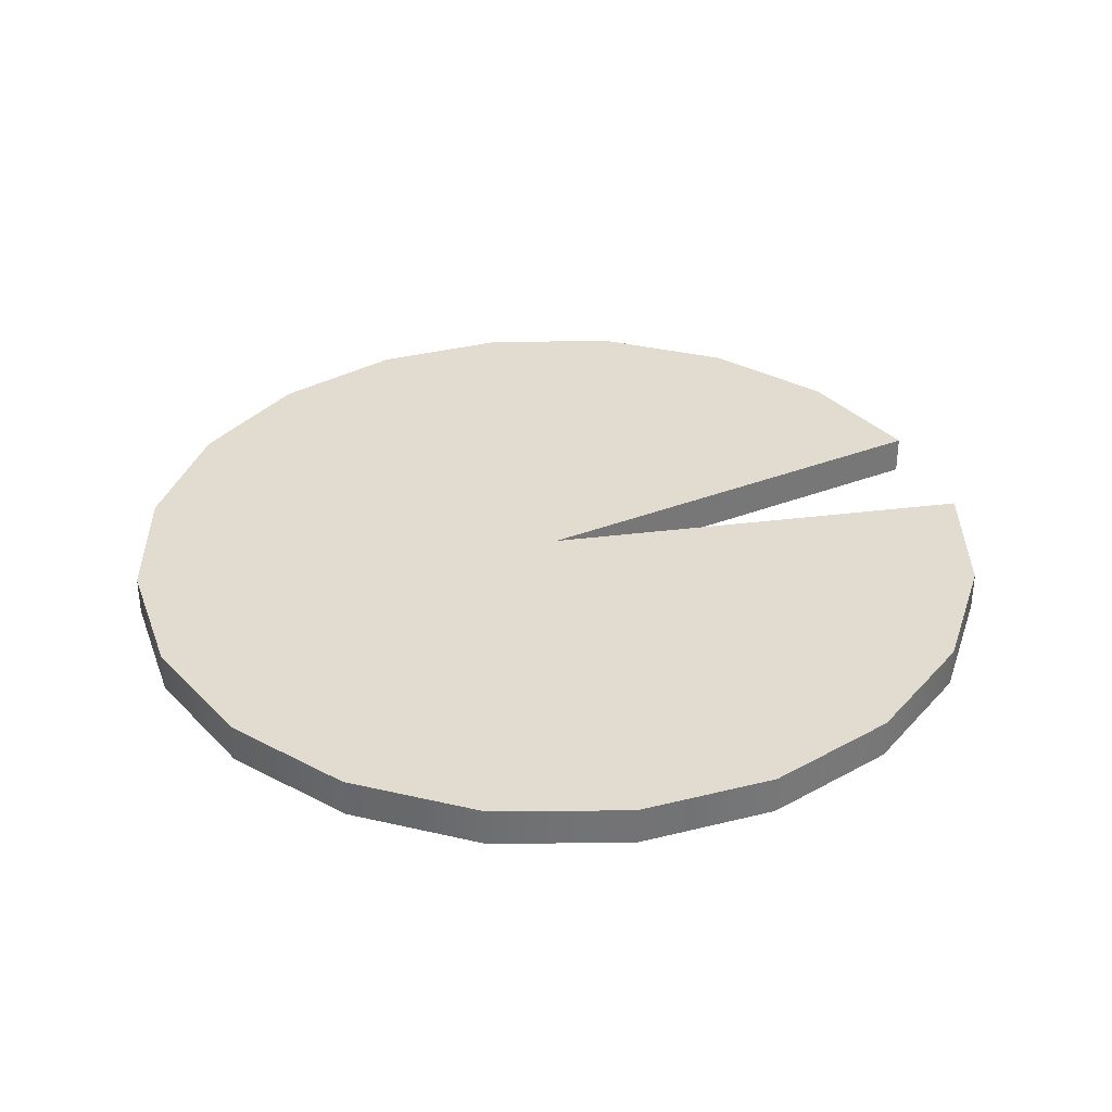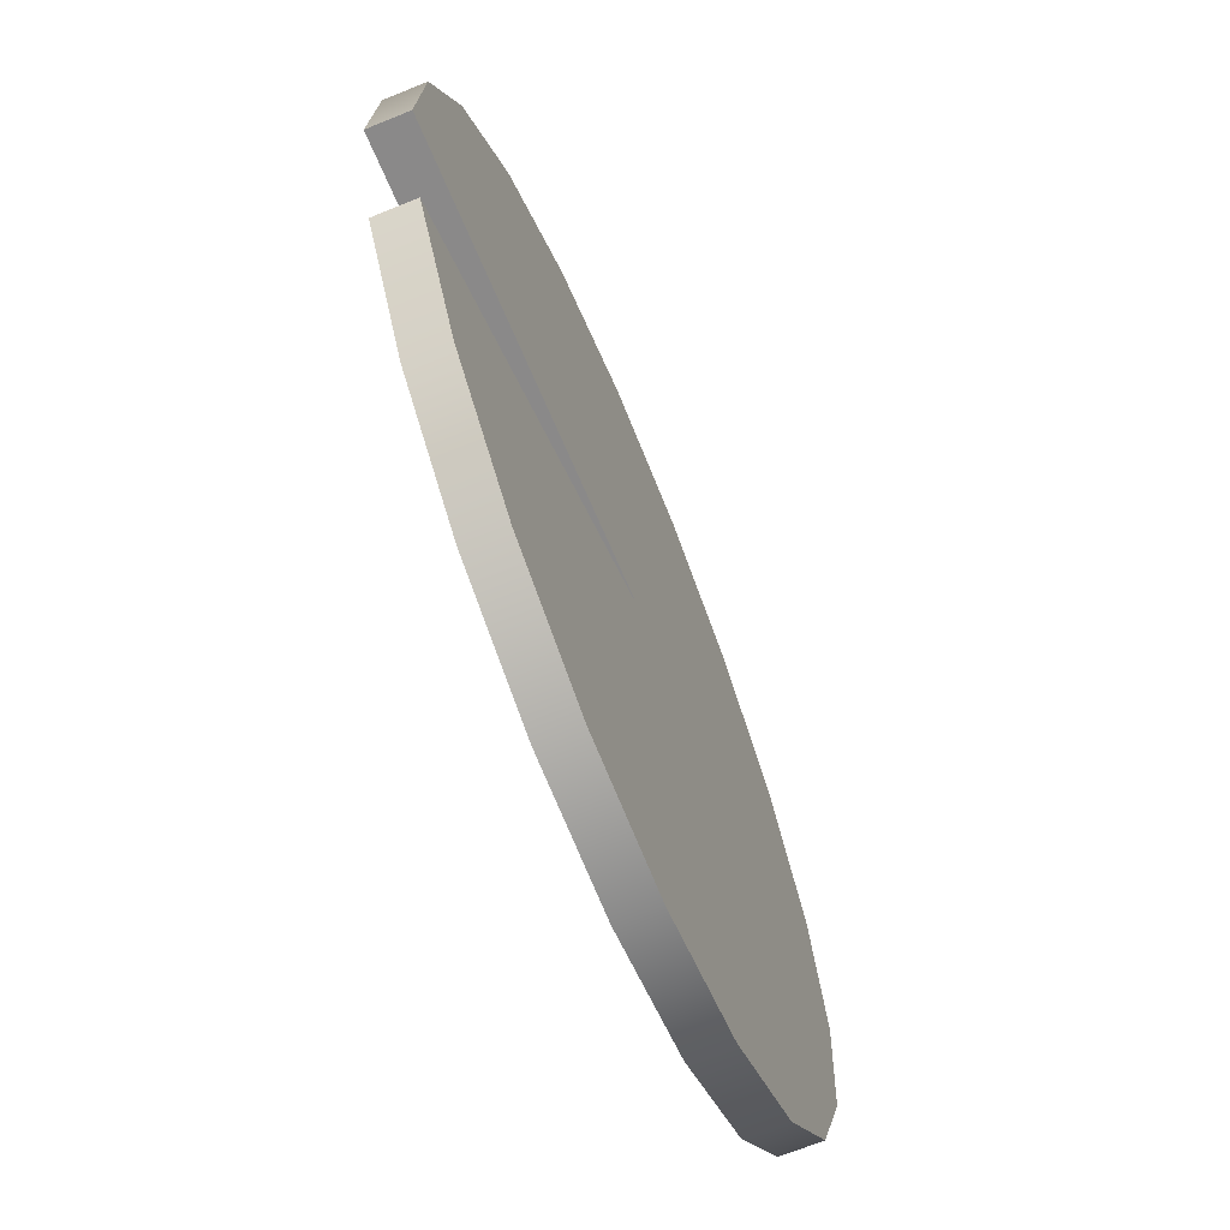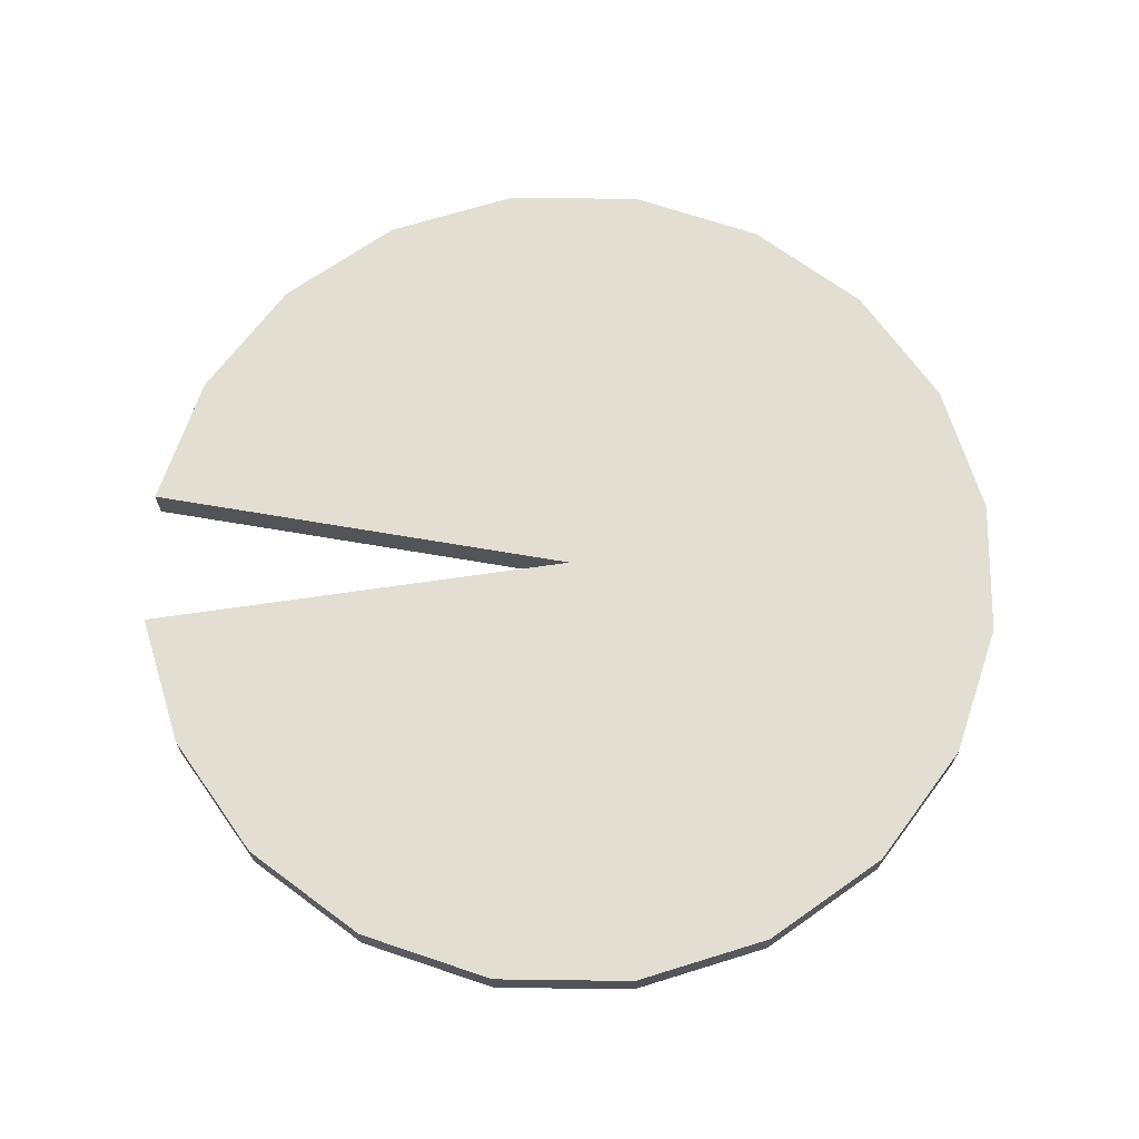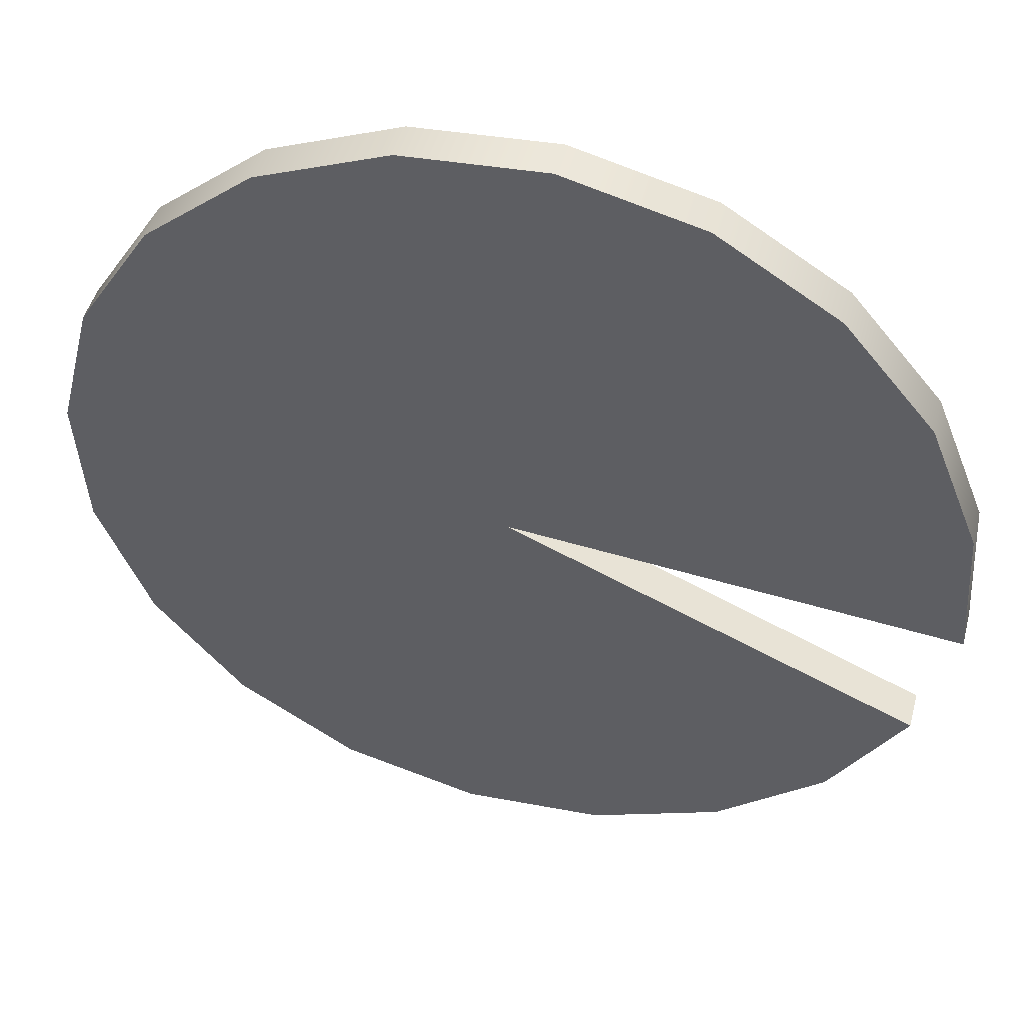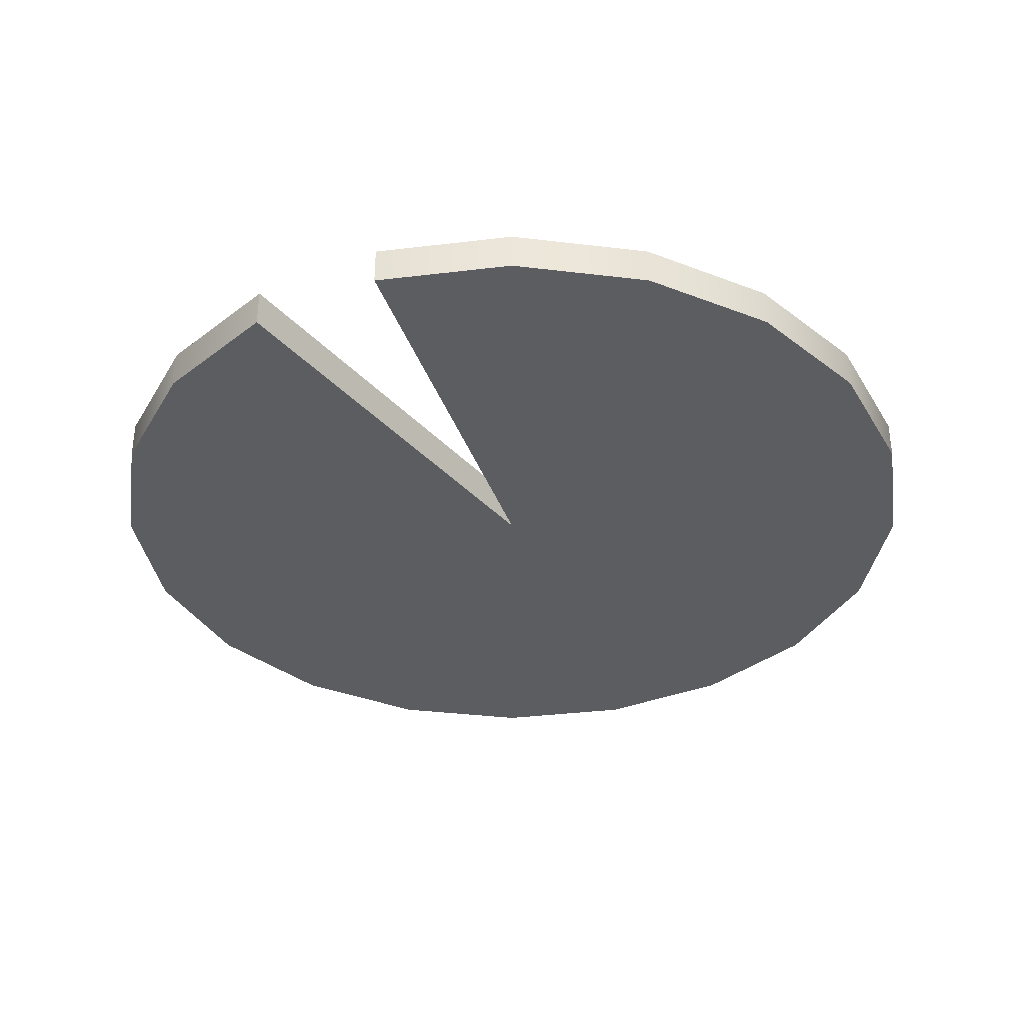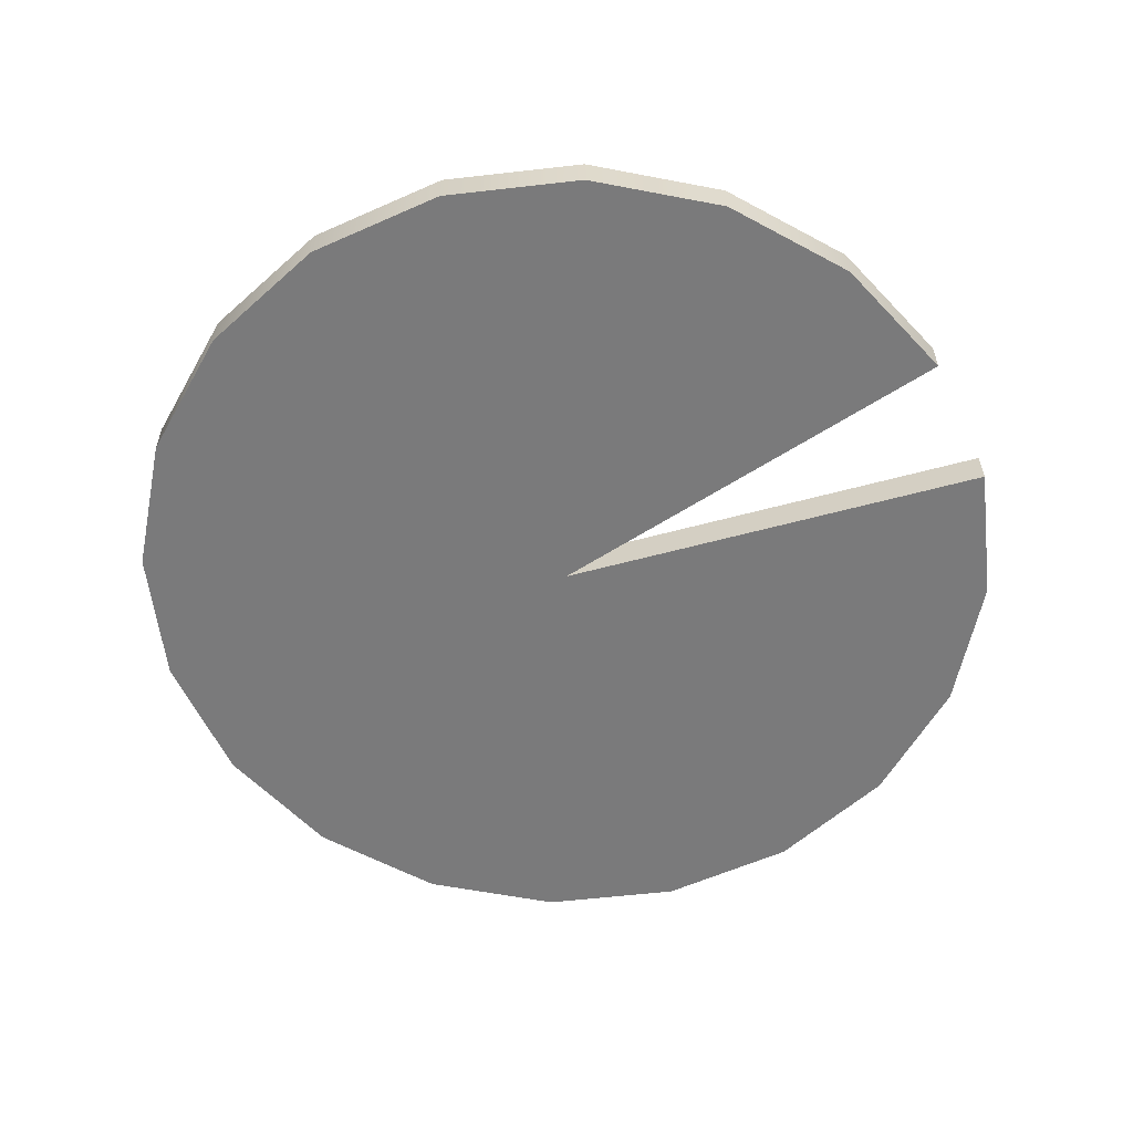
<metadata>
{"format":"obj","ext":"obj","renderer":"f3d","projection":"perspective","resolution":1024,"background":"white","views":[{"elev":34.5,"azim":-4.3,"up":"+Y"},{"elev":-68.0,"azim":112.2,"up":"+Z"},{"elev":68.0,"azim":-165.0,"up":"+Y"},{"elev":47.3,"azim":14.7,"up":"+Z"},{"elev":-35.8,"azim":131.3,"up":"+Y"},{"elev":-58.1,"azim":39.0,"up":"+Y"}]}
</metadata>
<code>
g default
v -2.87 6.054 1.867
v -3.042 6.054 1.856
v -3.209 6.054 1.898
v -3.355 6.054 1.99
v -3.465 6.054 2.123
v -3.529 6.054 2.283
v -3.541 6.054 2.455
v -3.498 6.054 2.623
v -3.406 6.054 2.768
v -3.273 6.054 2.879
v -3.113 6.054 2.943
v -2.941 6.054 2.954
v -2.774 6.054 2.911
v -2.628 6.054 2.819
v -2.518 6.054 2.686
v -2.454 6.054 2.526
v -2.442 6.054 2.354
v -2.485 6.054 2.187
v -2.577 6.054 2.041
v -2.71 6.054 1.931
v -2.87 6.103 1.867
v -3.042 6.103 1.856
v -3.209 6.103 1.898
v -3.355 6.103 1.99
v -3.465 6.103 2.123
v -3.529 6.103 2.283
v -3.541 6.103 2.455
v -3.498 6.103 2.623
v -3.406 6.103 2.768
v -3.273 6.103 2.879
v -3.113 6.103 2.943
v -2.941 6.103 2.954
v -2.774 6.103 2.911
v -2.628 6.103 2.819
v -2.518 6.103 2.686
v -2.454 6.103 2.526
v -2.442 6.103 2.354
v -2.485 6.103 2.187
v -2.577 6.103 2.041
v -2.71 6.103 1.931
v -2.992 6.054 2.405
v -2.992 6.103 2.405
g textureEditorIsolateSelectSet pCylinder3
f 1 2 22 21
f 2 3 23 22
f 3 4 24 23
f 4 5 25 24
f 5 6 26 25
f 6 7 27 26
f 7 8 28 27
f 8 9 29 28
f 9 10 30 29
f 10 11 31 30
f 11 12 32 31
f 12 13 33 32
f 13 14 34 33
f 14 15 35 34
f 15 16 36 35
f 16 17 37 36
f 18 19 39 38
f 19 20 40 39
f 20 1 21 40
f 2 1 41
f 3 2 41
f 4 3 41
f 5 4 41
f 6 5 41
f 7 6 41
f 8 7 41
f 9 8 41
f 10 9 41
f 11 10 41
f 12 11 41
f 13 12 41
f 14 13 41
f 15 14 41
f 16 15 41
f 17 16 41
f 19 18 41
f 20 19 41
f 1 20 41
f 21 22 42
f 22 23 42
f 23 24 42
f 24 25 42
f 25 26 42
f 26 27 42
f 27 28 42
f 28 29 42
f 29 30 42
f 30 31 42
f 31 32 42
f 32 33 42
f 33 34 42
f 34 35 42
f 35 36 42
f 36 37 42
f 38 39 42
f 39 40 42
f 40 21 42
f 41 18 38 42
f 17 41 42 37

</code>
